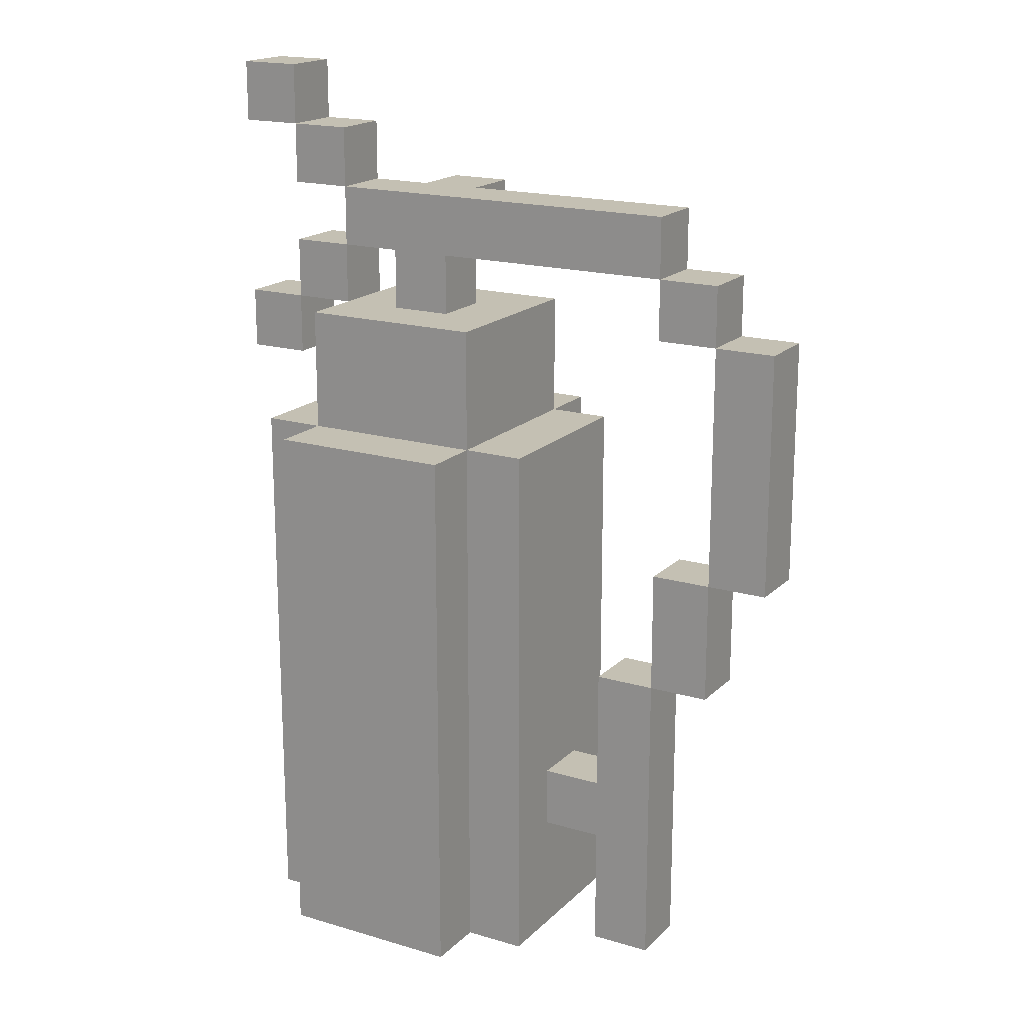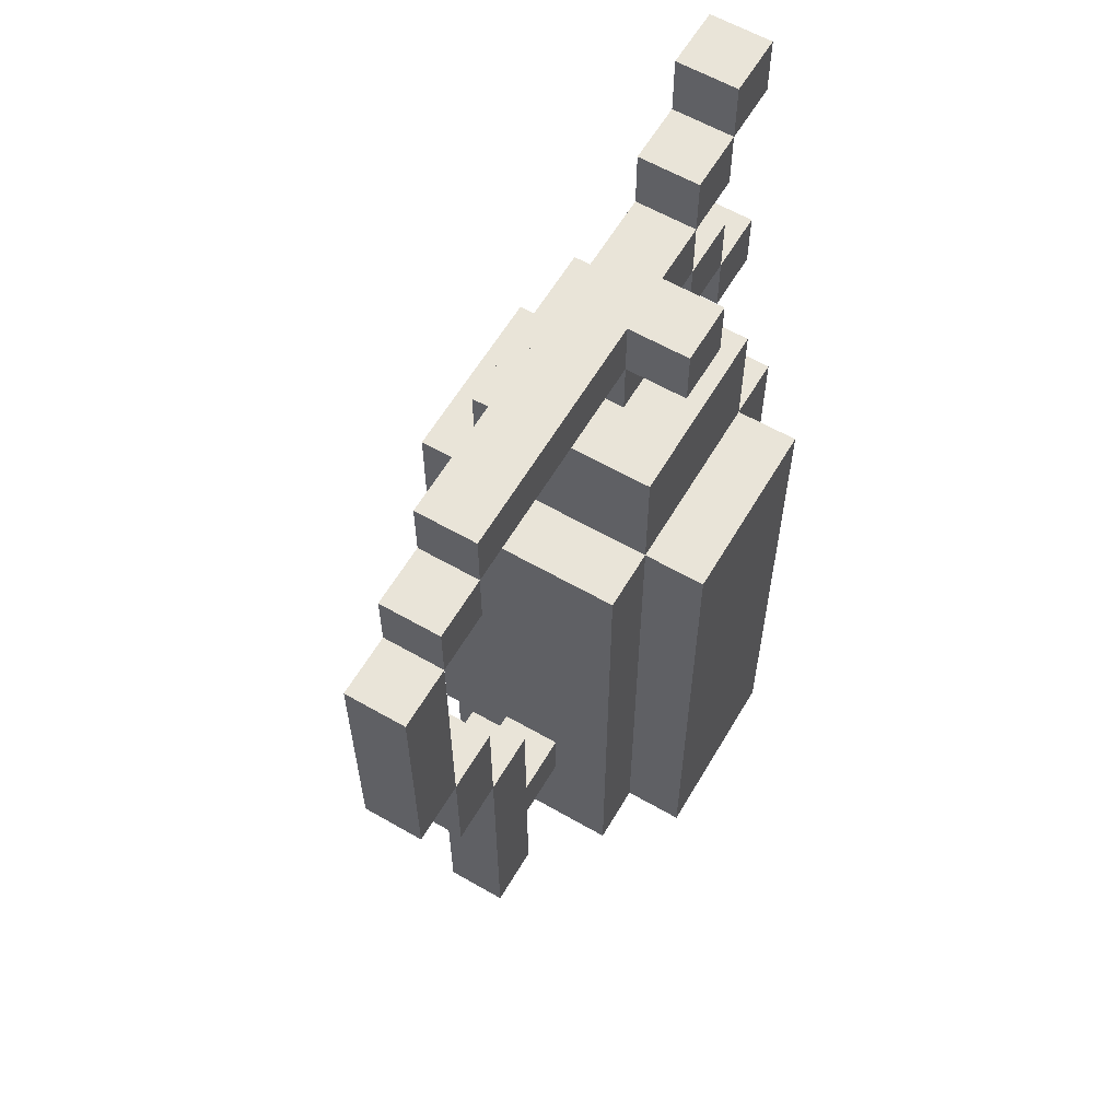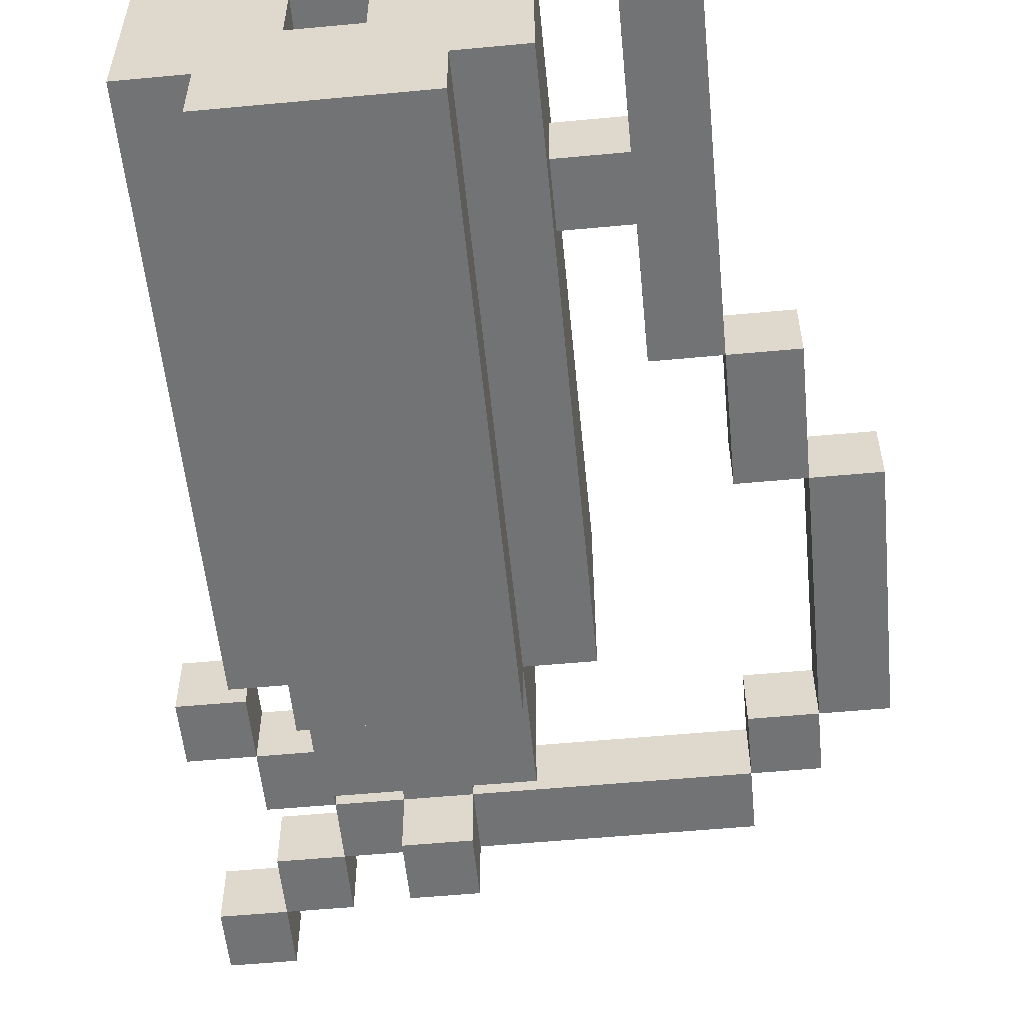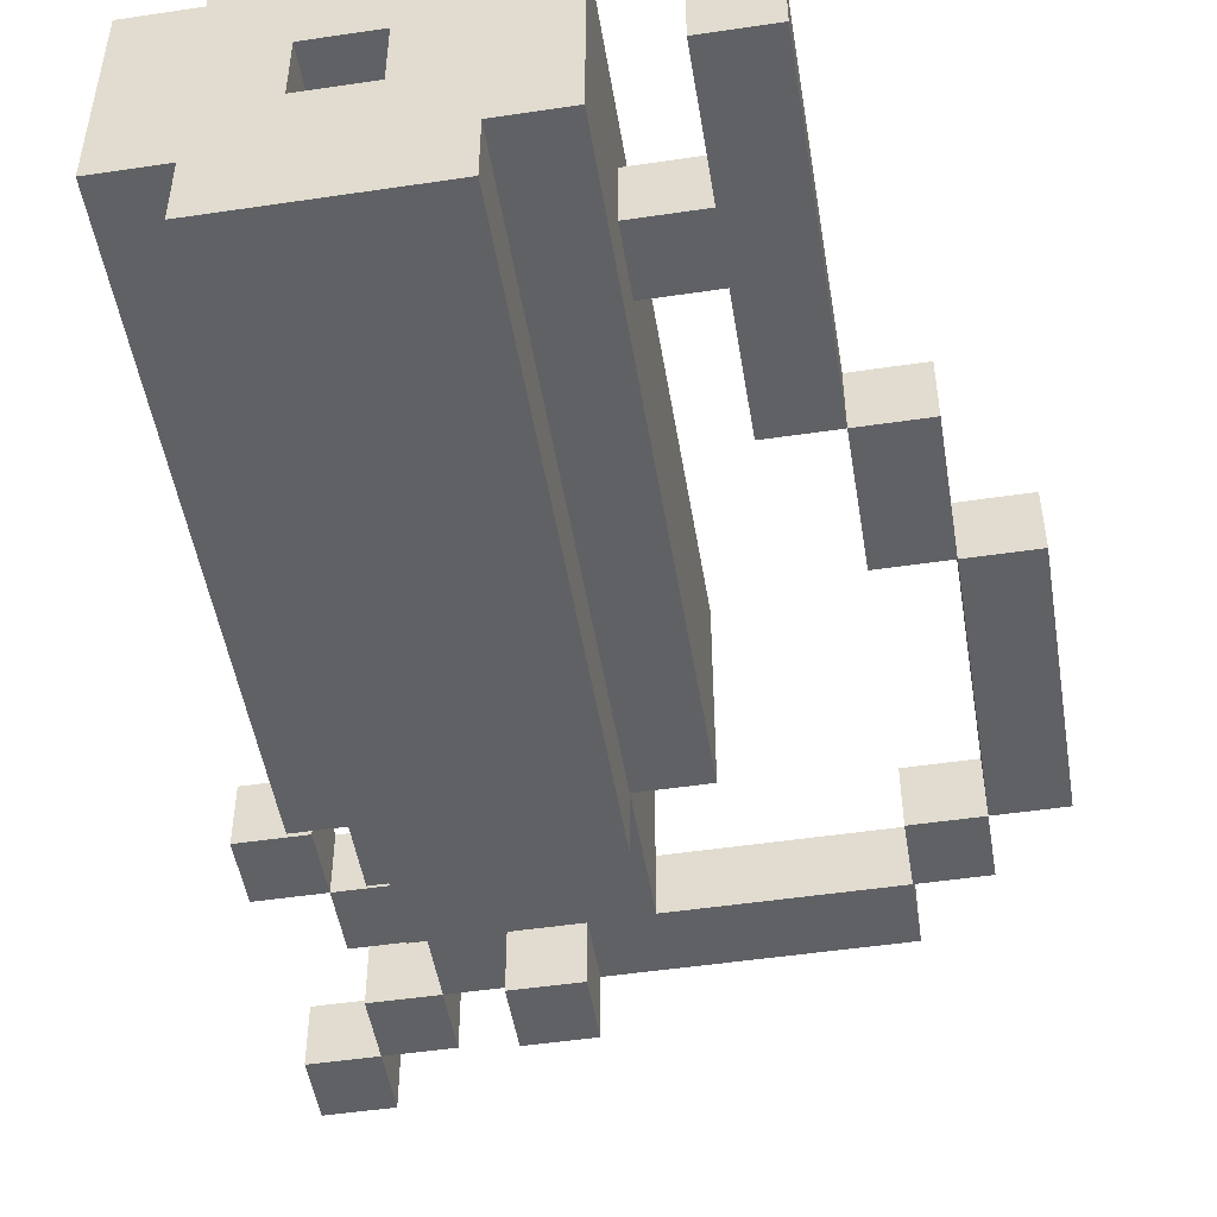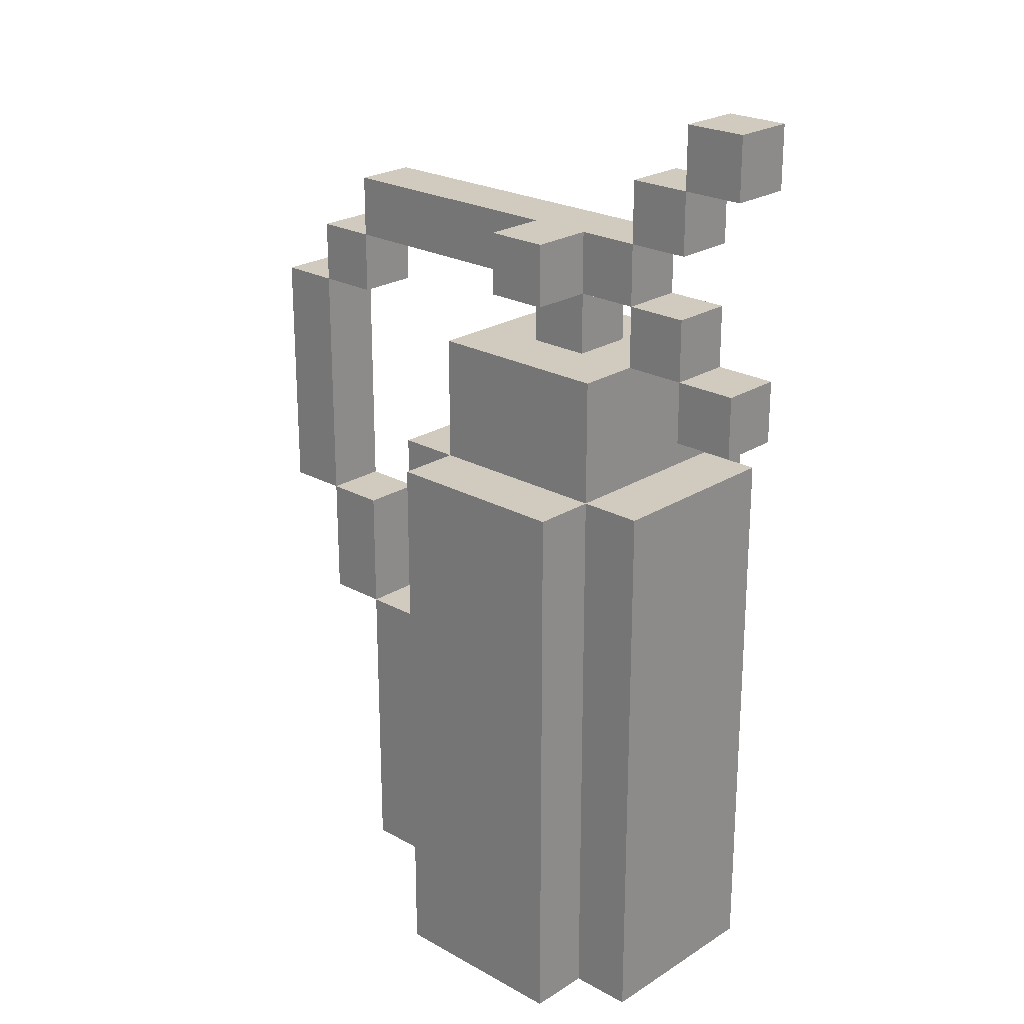
<metadata>
{"format":"obj","ext":"obj","renderer":"f3d","projection":"perspective","resolution":1024,"background":"white","views":[{"elev":18.0,"azim":30.0,"up":"+Y"},{"elev":60.7,"azim":120.4,"up":"+Y"},{"elev":-55.7,"azim":5.6,"up":"+Z"},{"elev":-49.7,"azim":9.3,"up":"+Z"},{"elev":23.3,"azim":-136.8,"up":"+Y"}]}
</metadata>
<code>
o
v 20.6 3.7 28.2
v 20.6 3.7 28.3
v 20.6 4.1 28.2
v 20.6 4.1 28.3
v 20.5 3.5 28.2
v 20.5 3.5 28.3
v 20.5 3.7 28.2
v 20.5 3.7 28.3
v 20.5 4.1 28.2
v 20.5 4.1 28.3
v 20.5 4.2 28.2
v 20.5 4.2 28.3
v 20.4 3 28.2
v 20.4 3 28.3
v 20.4 3.2 28.2
v 20.4 3.2 28.3
v 20.4 3.5 28.2
v 20.4 3.5 28.3
v 20.4 4.2 28.2
v 20.4 4.2 28.3
v 20.4 4.3 28.2
v 20.4 4.3 28.3
v 20.2 3 28.1
v 20.2 3 28.4
v 20.2 3.2 28.2
v 20.2 3.2 28.3
v 20.2 3.3 28.1
v 20.2 3.3 28.2
v 20.2 3.3 28.3
v 20.2 3.7 28.1
v 20.2 3.7 28.2
v 20.2 3.9 28.1
v 20.2 3.9 28.4
v 20.1 3 28
v 20.1 3 28.1
v 20.1 3 28.4
v 20.1 3 28.5
v 20.1 3.3 28
v 20.1 3.3 28.1
v 20.1 3.7 28
v 20.1 3.7 28.1
v 20.1 3.9 28
v 20.1 3.9 28.1
v 20.1 3.9 28.4
v 20.1 3.9 28.5
v 20.1 4.1 28.1
v 20.1 4.1 28.4
v 20 4.1 28.2
v 20 4.1 28.3
v 20 4.2 28.1
v 20 4.2 28.2
v 20 4.2 28.3
v 20 4.3 28.1
v 20 4.3 28.2
v 19.9 3 28.2
v 19.9 3 28.3
v 19.9 3.7 28.2
v 19.9 3.7 28.3
v 19.8 4.1 28.2
v 19.8 4.1 28.3
v 19.8 4.2 28.2
v 19.8 4.2 28.3
v 19.8 4.3 28.2
v 19.8 4.3 28.3
v 19.8 4.4 28.2
v 19.8 4.4 28.3
v 19.7 4 28.2
v 19.7 4 28.3
v 19.7 4.1 28.2
v 19.7 4.1 28.3
v 19.7 4.4 28.2
v 19.7 4.4 28.3
v 19.7 4.5 28.2
v 19.7 4.5 28.3
v 20.5 3.7 28.2
v 20.5 3.7 28.3
v 20.5 4.1 28.2
v 20.5 4.1 28.3
v 20.4 3.5 28.2
v 20.4 3.5 28.3
v 20.4 3.7 28.2
v 20.4 3.7 28.3
v 20.4 4.1 28.2
v 20.4 4.1 28.3
v 20.4 4.2 28.2
v 20.4 4.2 28.3
v 20.3 3 28.2
v 20.3 3 28.3
v 20.3 3.2 28.2
v 20.3 3.2 28.3
v 20.3 3.3 28.2
v 20.3 3.3 28.3
v 20.3 3.5 28.2
v 20.3 3.5 28.3
v 20 3 28.2
v 20 3 28.3
v 20 3.7 28.2
v 20 3.7 28.3
v 19.9 4.1 28.2
v 19.9 4.1 28.3
v 19.9 4.2 28.1
v 19.9 4.2 28.2
v 19.9 4.2 28.3
v 19.9 4.3 28.1
v 19.9 4.3 28.2
v 19.8 3 28
v 19.8 3 28.1
v 19.8 3 28.4
v 19.8 3 28.5
v 19.8 3.3 28
v 19.8 3.3 28.1
v 19.8 3.7 28
v 19.8 3.7 28.1
v 19.8 3.9 28
v 19.8 3.9 28.1
v 19.8 3.9 28.4
v 19.8 3.9 28.5
v 19.8 4.1 28.1
v 19.8 4.1 28.2
v 19.8 4.1 28.3
v 19.8 4.1 28.4
v 19.8 4.2 28.2
v 19.8 4.2 28.3
v 19.8 4.3 28.2
v 19.8 4.3 28.3
v 19.7 3 28.1
v 19.7 3 28.4
v 19.7 3.3 28.1
v 19.7 3.3 28.2
v 19.7 3.7 28.1
v 19.7 3.7 28.2
v 19.7 3.9 28.1
v 19.7 3.9 28.4
v 19.7 4.1 28.2
v 19.7 4.1 28.3
v 19.7 4.2 28.2
v 19.7 4.2 28.3
v 19.7 4.3 28.2
v 19.7 4.3 28.3
v 19.7 4.4 28.2
v 19.7 4.4 28.3
v 19.6 4 28.2
v 19.6 4 28.3
v 19.6 4.1 28.2
v 19.6 4.1 28.3
v 19.6 4.4 28.2
v 19.6 4.4 28.3
v 19.6 4.5 28.2
v 19.6 4.5 28.3
v 20.1 3 28
v 20.1 3.3 28
v 20.1 3.7 28
v 20.1 3.9 28
v 20 3.1 28
v 20 3.2 28
v 19.9 3.1 28
v 19.9 3.2 28
v 19.8 3 28
v 19.8 3.3 28
v 19.8 3.7 28
v 19.8 3.9 28
v 20.2 3 28.1
v 20.2 3.3 28.1
v 20.2 3.7 28.1
v 20.2 3.9 28.1
v 20.1 3 28.1
v 20.1 3.3 28.1
v 20.1 3.7 28.1
v 20.1 3.9 28.1
v 20.1 4.1 28.1
v 20 4.2 28.1
v 20 4.3 28.1
v 19.9 4.2 28.1
v 19.9 4.3 28.1
v 19.8 3 28.1
v 19.8 3.3 28.1
v 19.8 3.7 28.1
v 19.8 3.9 28.1
v 19.8 4.1 28.1
v 19.7 3 28.1
v 19.7 3.3 28.1
v 19.7 3.7 28.1
v 19.7 3.9 28.1
v 20.6 3.7 28.2
v 20.6 4.1 28.2
v 20.5 3.5 28.2
v 20.5 3.7 28.2
v 20.5 4.1 28.2
v 20.5 4.2 28.2
v 20.4 3 28.2
v 20.4 3.2 28.2
v 20.4 3.5 28.2
v 20.4 3.7 28.2
v 20.4 4.1 28.2
v 20.4 4.2 28.2
v 20.4 4.3 28.2
v 20.3 3 28.2
v 20.3 3.2 28.2
v 20.3 3.3 28.2
v 20.3 3.5 28.2
v 20.2 3.2 28.2
v 20.2 3.3 28.2
v 20.1 4.2 28.2
v 20.1 4.3 28.2
v 20 4.1 28.2
v 20 4.2 28.2
v 20 4.3 28.2
v 19.9 4.1 28.2
v 19.9 4.2 28.2
v 19.9 4.3 28.2
v 19.8 4.1 28.2
v 19.8 4.2 28.2
v 19.8 4.3 28.2
v 19.8 4.4 28.2
v 19.7 4 28.2
v 19.7 4.1 28.2
v 19.7 4.2 28.2
v 19.7 4.3 28.2
v 19.7 4.4 28.2
v 19.7 4.5 28.2
v 19.6 4 28.2
v 19.6 4.1 28.2
v 19.6 4.4 28.2
v 19.6 4.5 28.2
v 20 3 28.3
v 20 3.7 28.3
v 19.9 3 28.3
v 19.9 3.7 28.3
v 20 3 28.2
v 20 3.7 28.2
v 19.9 3 28.2
v 19.9 3.7 28.2
v 20.6 3.7 28.3
v 20.6 4.1 28.3
v 20.5 3.5 28.3
v 20.5 3.7 28.3
v 20.5 4.1 28.3
v 20.5 4.2 28.3
v 20.4 3 28.3
v 20.4 3.2 28.3
v 20.4 3.5 28.3
v 20.4 3.7 28.3
v 20.4 4.1 28.3
v 20.4 4.2 28.3
v 20.4 4.3 28.3
v 20.3 3 28.3
v 20.3 3.2 28.3
v 20.3 3.3 28.3
v 20.3 3.5 28.3
v 20.2 3.2 28.3
v 20.2 3.3 28.3
v 20.1 4.2 28.3
v 20.1 4.3 28.3
v 20 4.1 28.3
v 20 4.2 28.3
v 19.9 4.1 28.3
v 19.9 4.2 28.3
v 19.9 4.3 28.3
v 19.8 4.1 28.3
v 19.8 4.2 28.3
v 19.8 4.3 28.3
v 19.8 4.4 28.3
v 19.7 4 28.3
v 19.7 4.1 28.3
v 19.7 4.2 28.3
v 19.7 4.3 28.3
v 19.7 4.4 28.3
v 19.7 4.5 28.3
v 19.6 4 28.3
v 19.6 4.1 28.3
v 19.6 4.4 28.3
v 19.6 4.5 28.3
v 20.2 3 28.4
v 20.2 3.9 28.4
v 20.1 3 28.4
v 20.1 3.9 28.4
v 20.1 4.1 28.4
v 19.8 3 28.4
v 19.8 3.9 28.4
v 19.8 4.1 28.4
v 19.7 3 28.4
v 19.7 3.9 28.4
v 20.1 3 28.5
v 20.1 3.9 28.5
v 19.8 3 28.5
v 19.8 3.9 28.5
v 20.1 3 28
v 19.8 3 28
v 20.2 3 28.1
v 20.1 3 28.1
v 19.8 3 28.1
v 19.7 3 28.1
v 20.4 3 28.2
v 20.3 3 28.2
v 20 3 28.2
v 19.9 3 28.2
v 20.4 3 28.3
v 20.3 3 28.3
v 20 3 28.3
v 19.9 3 28.3
v 20.2 3 28.4
v 20.1 3 28.4
v 19.8 3 28.4
v 19.7 3 28.4
v 20.1 3 28.5
v 19.8 3 28.5
v 20.3 3.2 28.2
v 20.2 3.2 28.2
v 20.3 3.2 28.3
v 20.2 3.2 28.3
v 20.5 3.5 28.2
v 20.4 3.5 28.2
v 20.5 3.5 28.3
v 20.4 3.5 28.3
v 20.6 3.7 28.2
v 20.5 3.7 28.2
v 20 3.7 28.2
v 19.9 3.7 28.2
v 20.6 3.7 28.3
v 20.5 3.7 28.3
v 20 3.7 28.3
v 19.9 3.7 28.3
v 19.7 4 28.2
v 19.6 4 28.2
v 19.7 4 28.3
v 19.6 4 28.3
v 20.5 4.1 28.2
v 20.4 4.1 28.2
v 19.8 4.1 28.2
v 19.7 4.1 28.2
v 20.5 4.1 28.3
v 20.4 4.1 28.3
v 19.8 4.1 28.3
v 19.7 4.1 28.3
v 20 4.2 28.1
v 19.9 4.2 28.1
v 20.4 4.2 28.2
v 20.1 4.2 28.2
v 20 4.2 28.2
v 19.9 4.2 28.2
v 19.8 4.2 28.2
v 20.4 4.2 28.3
v 20.1 4.2 28.3
v 20 4.2 28.3
v 19.9 4.2 28.3
v 19.8 4.2 28.3
v 19.8 4.3 28.2
v 19.7 4.3 28.2
v 19.8 4.3 28.3
v 19.7 4.3 28.3
v 19.7 4.4 28.2
v 19.6 4.4 28.2
v 19.7 4.4 28.3
v 19.6 4.4 28.3
v 20.3 3.3 28.2
v 20.2 3.3 28.2
v 20.3 3.3 28.3
v 20.2 3.3 28.3
v 20.4 3.5 28.2
v 20.3 3.5 28.2
v 20.4 3.5 28.3
v 20.3 3.5 28.3
v 20.5 3.7 28.2
v 20.4 3.7 28.2
v 20.5 3.7 28.3
v 20.4 3.7 28.3
v 20.1 3.9 28
v 19.8 3.9 28
v 20.2 3.9 28.1
v 20.1 3.9 28.1
v 19.8 3.9 28.1
v 19.7 3.9 28.1
v 20.2 3.9 28.4
v 20.1 3.9 28.4
v 19.8 3.9 28.4
v 19.7 3.9 28.4
v 20.1 3.9 28.5
v 19.8 3.9 28.5
v 20.1 4.1 28.1
v 19.8 4.1 28.1
v 20.6 4.1 28.2
v 20.5 4.1 28.2
v 20 4.1 28.2
v 19.9 4.1 28.2
v 19.8 4.1 28.2
v 19.7 4.1 28.2
v 19.6 4.1 28.2
v 20.6 4.1 28.3
v 20.5 4.1 28.3
v 20 4.1 28.3
v 19.9 4.1 28.3
v 19.8 4.1 28.3
v 19.7 4.1 28.3
v 19.6 4.1 28.3
v 20.1 4.1 28.4
v 19.8 4.1 28.4
v 20.5 4.2 28.2
v 20.4 4.2 28.2
v 19.8 4.2 28.2
v 19.7 4.2 28.2
v 20.5 4.2 28.3
v 20.4 4.2 28.3
v 19.8 4.2 28.3
v 19.7 4.2 28.3
v 20 4.3 28.1
v 19.9 4.3 28.1
v 20.4 4.3 28.2
v 20.1 4.3 28.2
v 20 4.3 28.2
v 19.9 4.3 28.2
v 19.8 4.3 28.2
v 20.4 4.3 28.3
v 20.1 4.3 28.3
v 19.9 4.3 28.3
v 19.8 4.3 28.3
v 19.8 4.4 28.2
v 19.7 4.4 28.2
v 19.8 4.4 28.3
v 19.7 4.4 28.3
v 19.7 4.5 28.2
v 19.6 4.5 28.2
v 19.7 4.5 28.3
v 19.6 4.5 28.3
f 3 2 1
f 4 2 3
f 7 6 5
f 8 6 7
f 11 10 9
f 12 10 11
f 15 14 13
f 16 14 15
f 17 16 15
f 18 16 17
f 21 20 19
f 22 20 21
f 25 24 23
f 26 24 25
f 27 25 23
f 28 25 27
f 29 24 26
f 30 28 27
f 31 29 28
f 31 28 30
f 32 31 30
f 33 24 29
f 33 31 32
f 33 29 31
f 38 35 34
f 39 35 38
f 40 39 38
f 41 39 40
f 42 41 40
f 43 41 42
f 44 37 36
f 45 37 44
f 46 44 43
f 47 44 46
f 51 49 48
f 52 49 51
f 53 51 50
f 54 51 53
f 57 56 55
f 58 56 57
f 61 60 59
f 62 60 61
f 65 64 63
f 66 64 65
f 69 68 67
f 70 68 69
f 73 72 71
f 74 72 73
f 75 76 77
f 77 76 78
f 79 80 81
f 81 80 82
f 83 84 85
f 85 84 86
f 87 88 89
f 89 88 90
f 91 92 93
f 93 92 94
f 95 96 97
f 97 96 98
f 99 100 102
f 102 100 103
f 101 102 104
f 104 102 105
f 106 107 110
f 110 107 111
f 110 111 112
f 112 111 113
f 112 113 114
f 114 113 115
f 108 109 116
f 116 109 117
f 115 116 118
f 118 116 119
f 119 116 120
f 120 116 121
f 122 123 124
f 124 123 125
f 126 127 128
f 128 127 129
f 128 129 130
f 129 127 131
f 130 129 131
f 130 131 132
f 131 127 133
f 132 131 133
f 134 135 136
f 136 135 137
f 138 139 140
f 140 139 141
f 142 143 144
f 144 143 145
f 146 147 148
f 148 147 149
f 154 151 150
f 155 151 154
f 156 154 150
f 156 155 154
f 157 151 155
f 157 155 156
f 158 156 150
f 158 157 156
f 159 152 151
f 159 157 158
f 159 151 157
f 160 153 152
f 160 152 159
f 161 153 160
f 166 163 162
f 167 164 163
f 167 163 166
f 168 165 164
f 168 164 167
f 169 165 168
f 173 172 171
f 174 172 173
f 178 170 169
f 179 170 178
f 180 176 175
f 181 177 176
f 181 176 180
f 182 178 177
f 182 177 181
f 183 178 182
f 187 185 184
f 188 185 187
f 192 187 186
f 193 187 192
f 194 189 188
f 195 189 194
f 197 191 190
f 198 192 191
f 198 191 197
f 199 192 198
f 200 192 199
f 201 199 198
f 202 199 201
f 203 196 195
f 204 196 203
f 206 204 203
f 207 204 206
f 208 206 205
f 209 206 208
f 212 210 209
f 213 210 212
f 216 212 211
f 217 212 216
f 218 214 213
f 219 214 218
f 221 216 215
f 222 216 221
f 223 220 219
f 224 220 223
f 227 226 225
f 228 226 227
f 229 230 231
f 231 230 232
f 233 234 236
f 236 234 237
f 235 236 241
f 241 236 242
f 237 238 243
f 243 238 244
f 239 240 246
f 240 241 247
f 246 240 247
f 247 241 248
f 248 241 249
f 247 248 250
f 250 248 251
f 244 245 252
f 252 245 253
f 252 253 255
f 254 255 256
f 255 253 257
f 256 255 257
f 257 253 258
f 257 258 260
f 260 258 261
f 259 260 264
f 264 260 265
f 261 262 266
f 266 262 267
f 263 264 269
f 269 264 270
f 267 268 271
f 271 268 272
f 273 274 275
f 275 274 276
f 276 277 279
f 279 277 280
f 278 279 281
f 281 279 282
f 283 284 285
f 285 284 286
f 290 288 287
f 291 288 290
f 295 290 289
f 295 291 290
f 295 292 291
f 296 292 295
f 297 294 293
f 298 294 297
f 299 295 289
f 300 292 296
f 301 299 289
f 301 300 299
f 302 300 301
f 303 292 300
f 303 300 302
f 304 292 303
f 305 303 302
f 306 303 305
f 309 308 307
f 310 308 309
f 313 312 311
f 314 312 313
f 319 316 315
f 320 316 319
f 321 318 317
f 322 318 321
f 325 324 323
f 326 324 325
f 331 328 327
f 332 328 331
f 333 330 329
f 334 330 333
f 339 336 335
f 340 336 339
f 342 338 337
f 343 339 338
f 343 338 342
f 344 339 343
f 345 341 340
f 346 341 345
f 349 348 347
f 350 348 349
f 353 352 351
f 354 352 353
f 355 356 357
f 357 356 358
f 359 360 361
f 361 360 362
f 363 364 365
f 365 364 366
f 367 368 370
f 370 368 371
f 369 370 373
f 373 370 374
f 371 372 375
f 375 372 376
f 374 375 377
f 377 375 378
f 379 380 383
f 383 380 384
f 384 380 385
f 381 382 388
f 388 382 389
f 379 383 390
f 384 385 391
f 391 385 392
f 386 387 393
f 393 387 394
f 391 392 395
f 379 390 395
f 390 391 395
f 395 392 396
f 397 398 401
f 401 398 402
f 399 400 403
f 403 400 404
f 405 406 409
f 409 406 410
f 407 408 412
f 408 409 413
f 412 408 413
f 409 410 413
f 410 411 414
f 413 410 414
f 414 411 415
f 416 417 418
f 418 417 419
f 420 421 422
f 422 421 423

</code>
